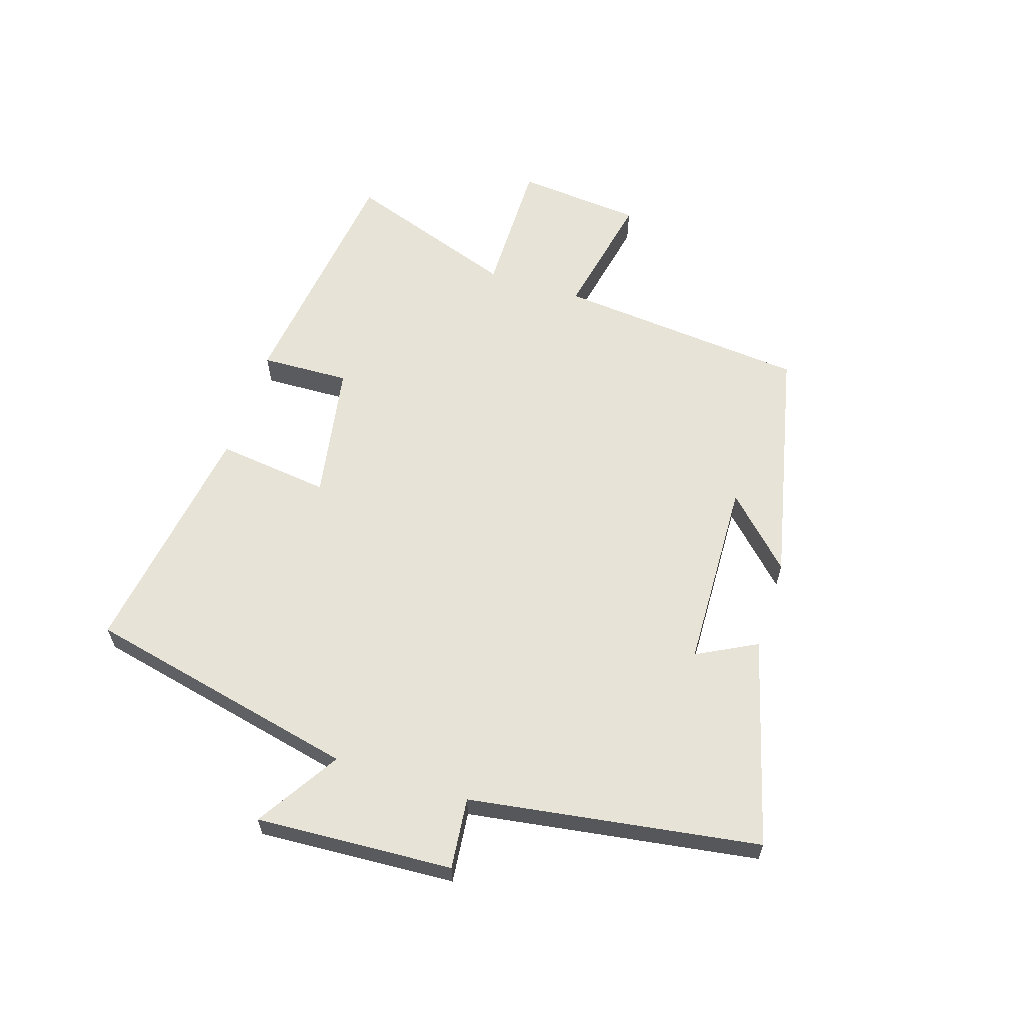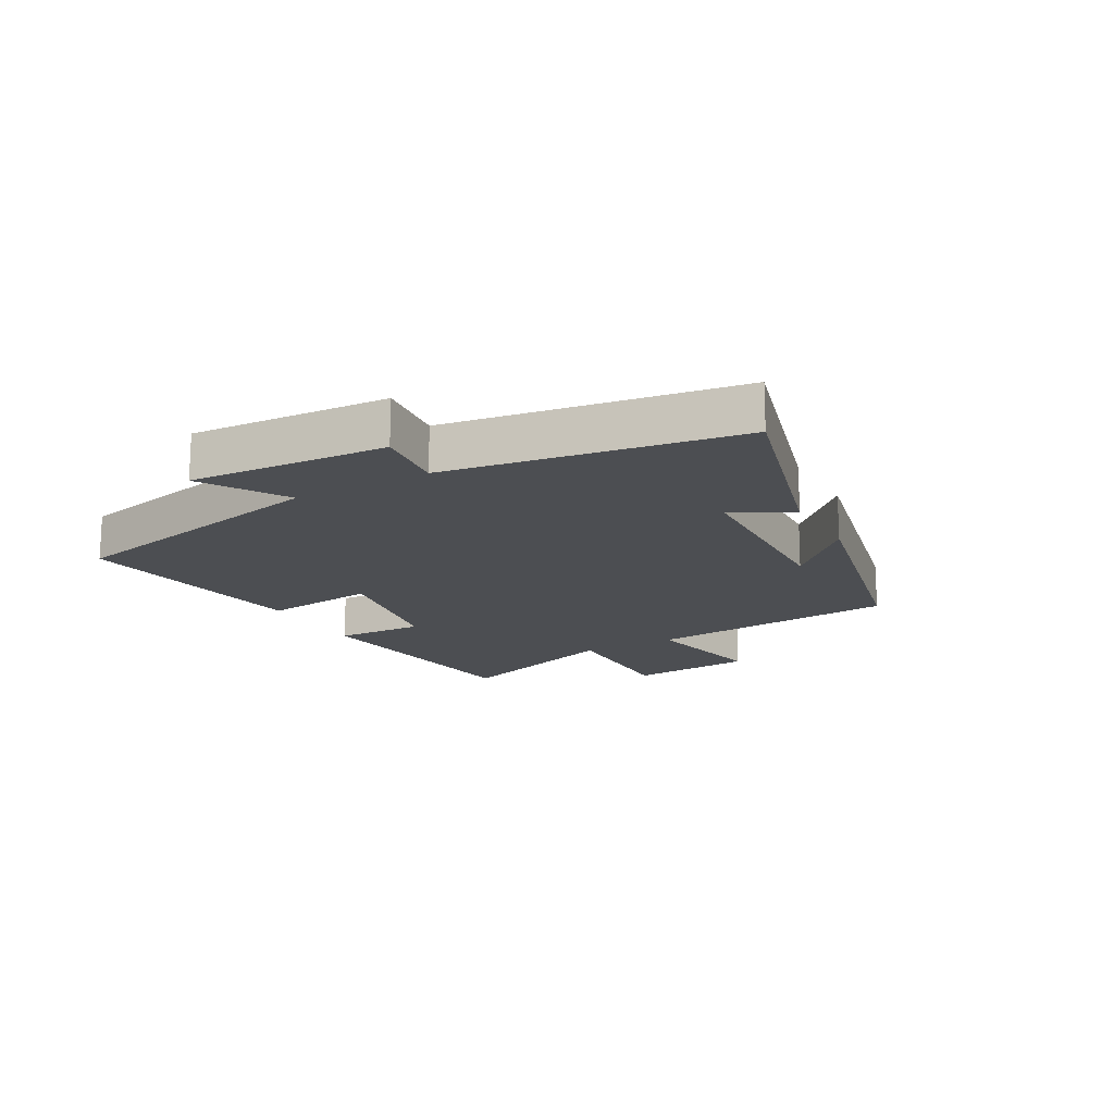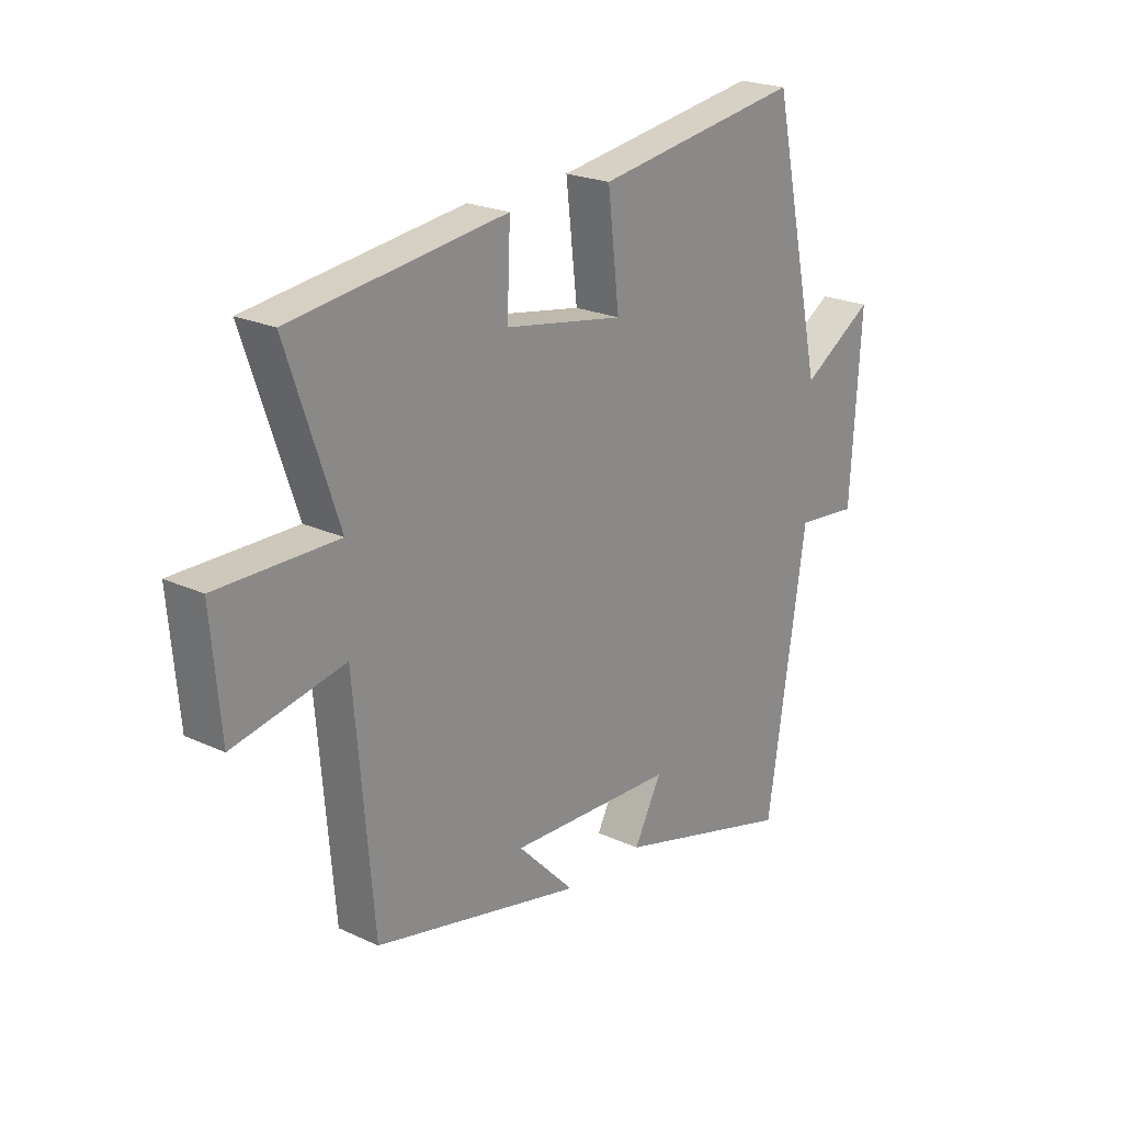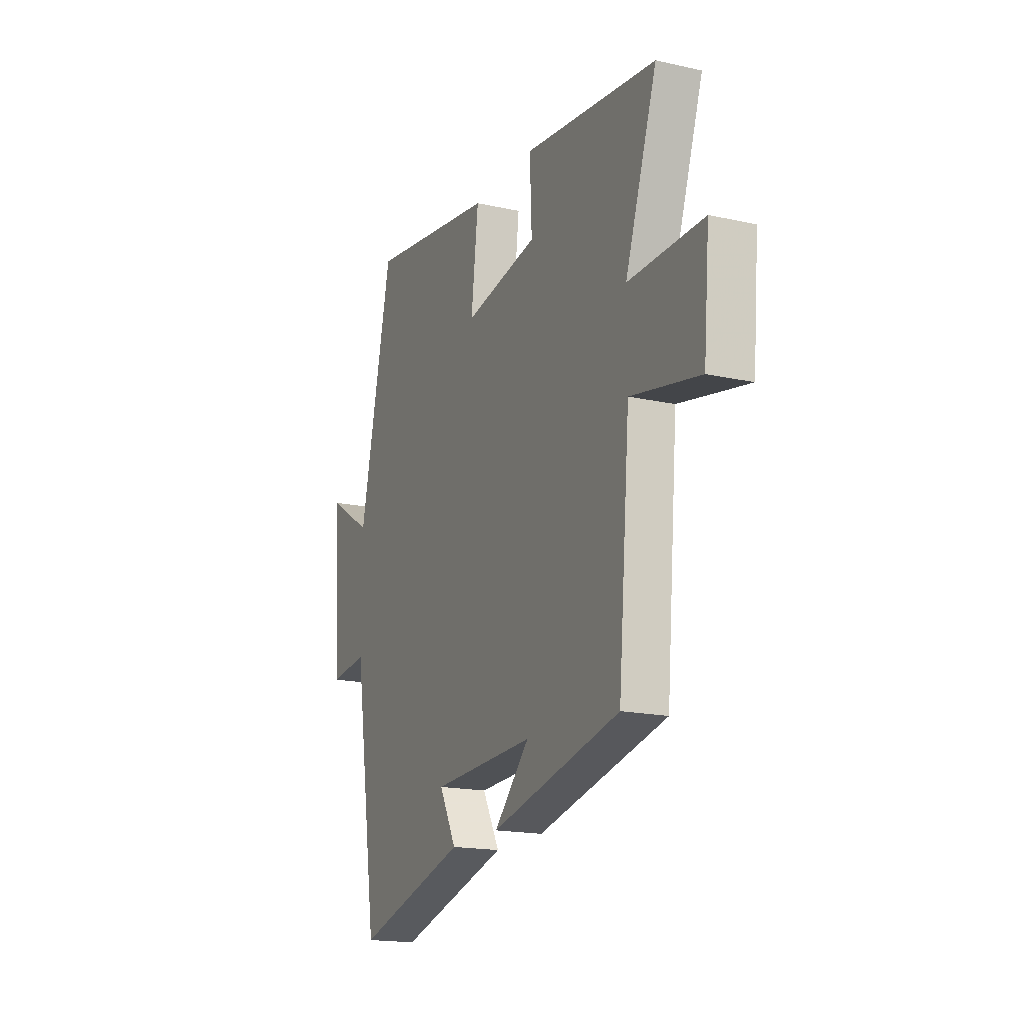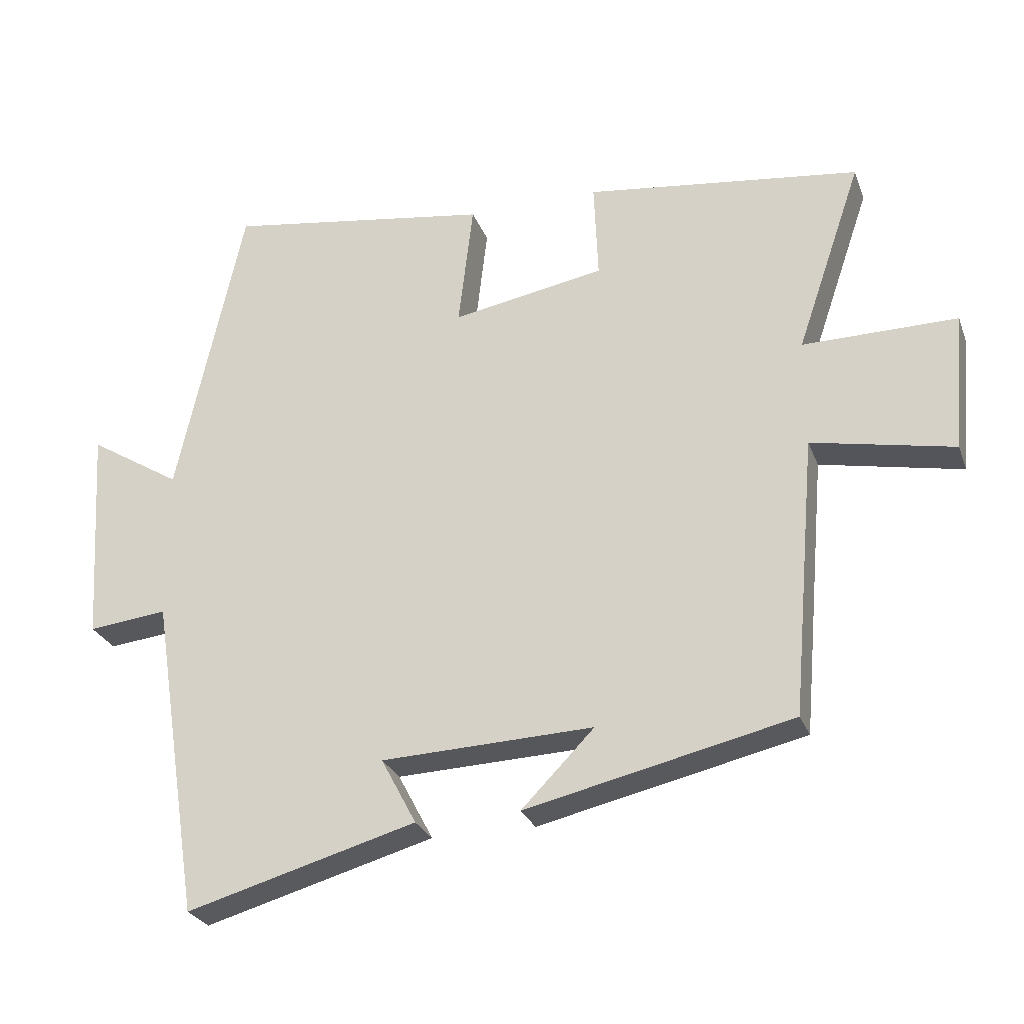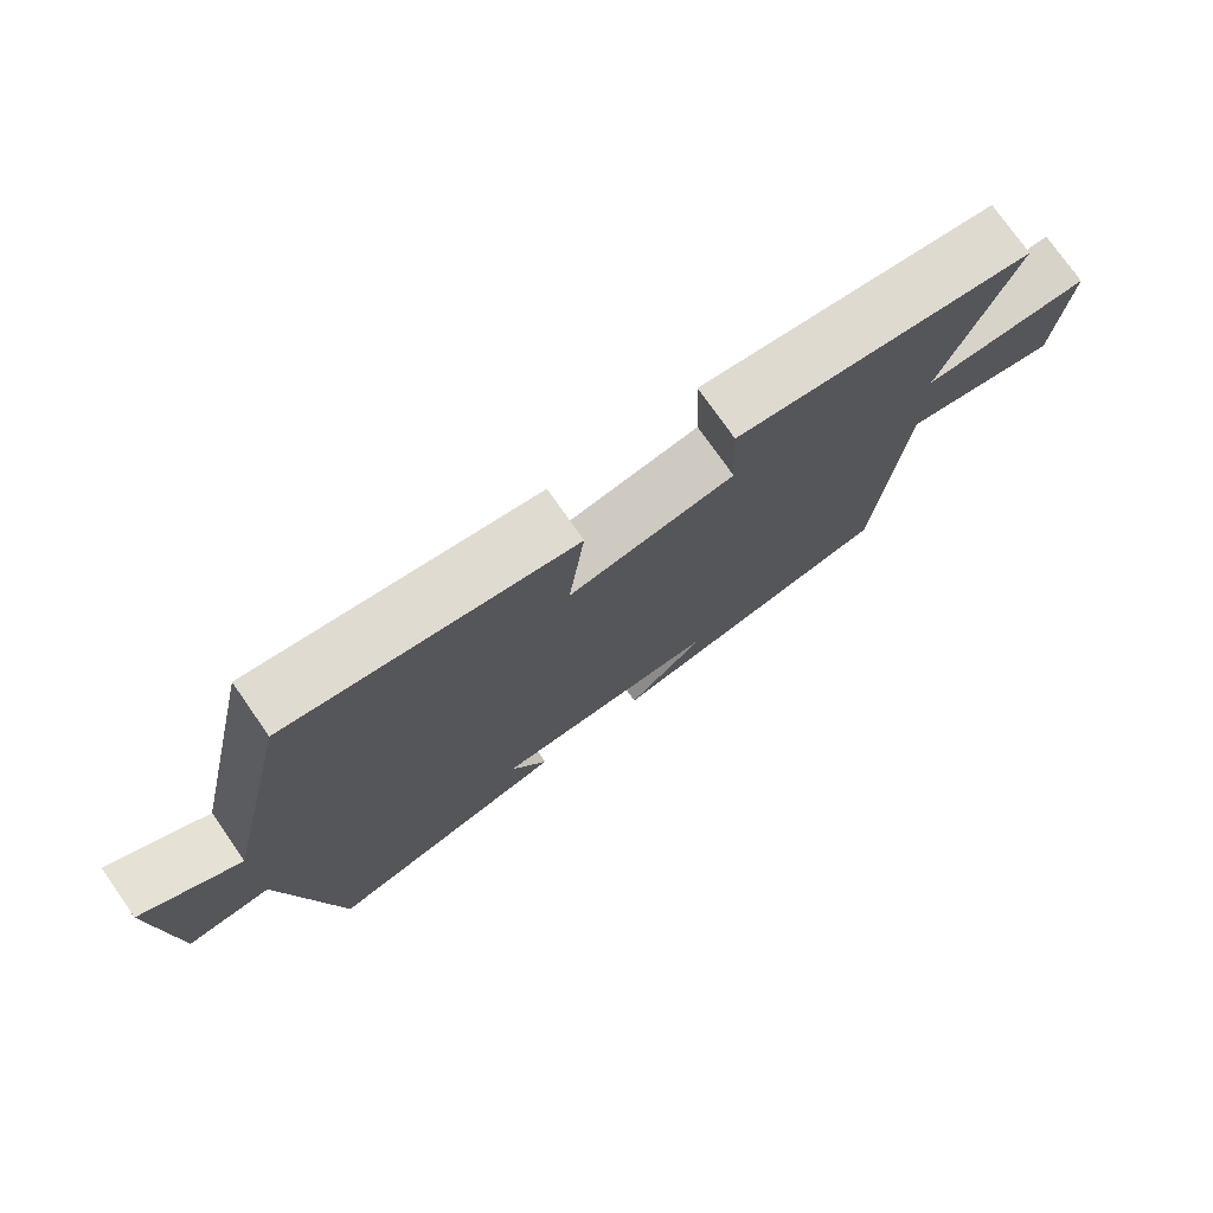
<metadata>
{"format":"obj","ext":"obj","renderer":"f3d","projection":"perspective","resolution":1024,"background":"white","views":[{"elev":61.6,"azim":108.0,"up":"+Y"},{"elev":-16.6,"azim":119.2,"up":"+Y"},{"elev":22.2,"azim":-51.1,"up":"+Z"},{"elev":-17.6,"azim":-113.9,"up":"+Z"},{"elev":-26.9,"azim":-162.0,"up":"+Z"},{"elev":75.7,"azim":145.0,"up":"+Z"}]}
</metadata>
<code>
v 0.401 0.07 0.559
v 0.5 0.07 0.107
v 0.637 0.07 0.192
v 0.617 0.07 -0.132
v 0.5 0.07 -0.119
v 0.426 0.07 -0.596
v 0.085 0.07 -0.5
v 0.137 0.07 -0.402
v -0.177 0.07 -0.39
v -0.069 0.07 -0.5
v -0.464 0.07 -0.41
v -0.5 0.07 0.004
v -0.71 0.07 -0.038
v -0.728 0.07 0.168
v -0.5 0.07 0.166
v -0.597 0.07 0.449
v -0.19 0.07 0.5
v -0.196 0.07 0.354
v 0.03 0.07 0.314
v 0.008 0.07 0.5
v 0.401 0 0.559
v 0.5 0 0.107
v 0.637 0 0.192
v 0.617 0 -0.132
v 0.5 0 -0.119
v 0.426 0 -0.596
v 0.085 0 -0.5
v 0.137 0 -0.402
v -0.177 0 -0.39
v -0.069 0 -0.5
v -0.464 0 -0.41
v -0.5 0 0.004
v -0.71 0 -0.038
v -0.728 0 0.168
v -0.5 0 0.166
v -0.597 0 0.449
v -0.19 0 0.5
v -0.196 0 0.354
v 0.03 0 0.314
v 0.008 0 0.5
f 19 20 1 2
f 18 19 2
f 15 16 17 18
f 15 18 2
f 12 13 14 15
f 12 15 2
f 11 12 2
f 9 10 11
f 9 11 2
f 8 9 2 3
f 5 6 7 8
f 5 8 3
f 3 4 5
f 22 21 40 39
f 22 39 38
f 38 37 36 35
f 22 38 35
f 35 34 33 32
f 22 35 32
f 22 32 31
f 31 30 29
f 22 31 29
f 23 22 29 28
f 28 27 26 25
f 23 28 25
f 25 24 23
f 1 21 22 2
f 2 22 23 3
f 3 23 24 4
f 4 24 25 5
f 5 25 26 6
f 6 26 27 7
f 7 27 28 8
f 8 28 29 9
f 9 29 30 10
f 10 30 31 11
f 11 31 32 12
f 12 32 33 13
f 13 33 34 14
f 14 34 35 15
f 15 35 36 16
f 16 36 37 17
f 17 37 38 18
f 18 38 39 19
f 19 39 40 20
f 20 40 21 1

</code>
